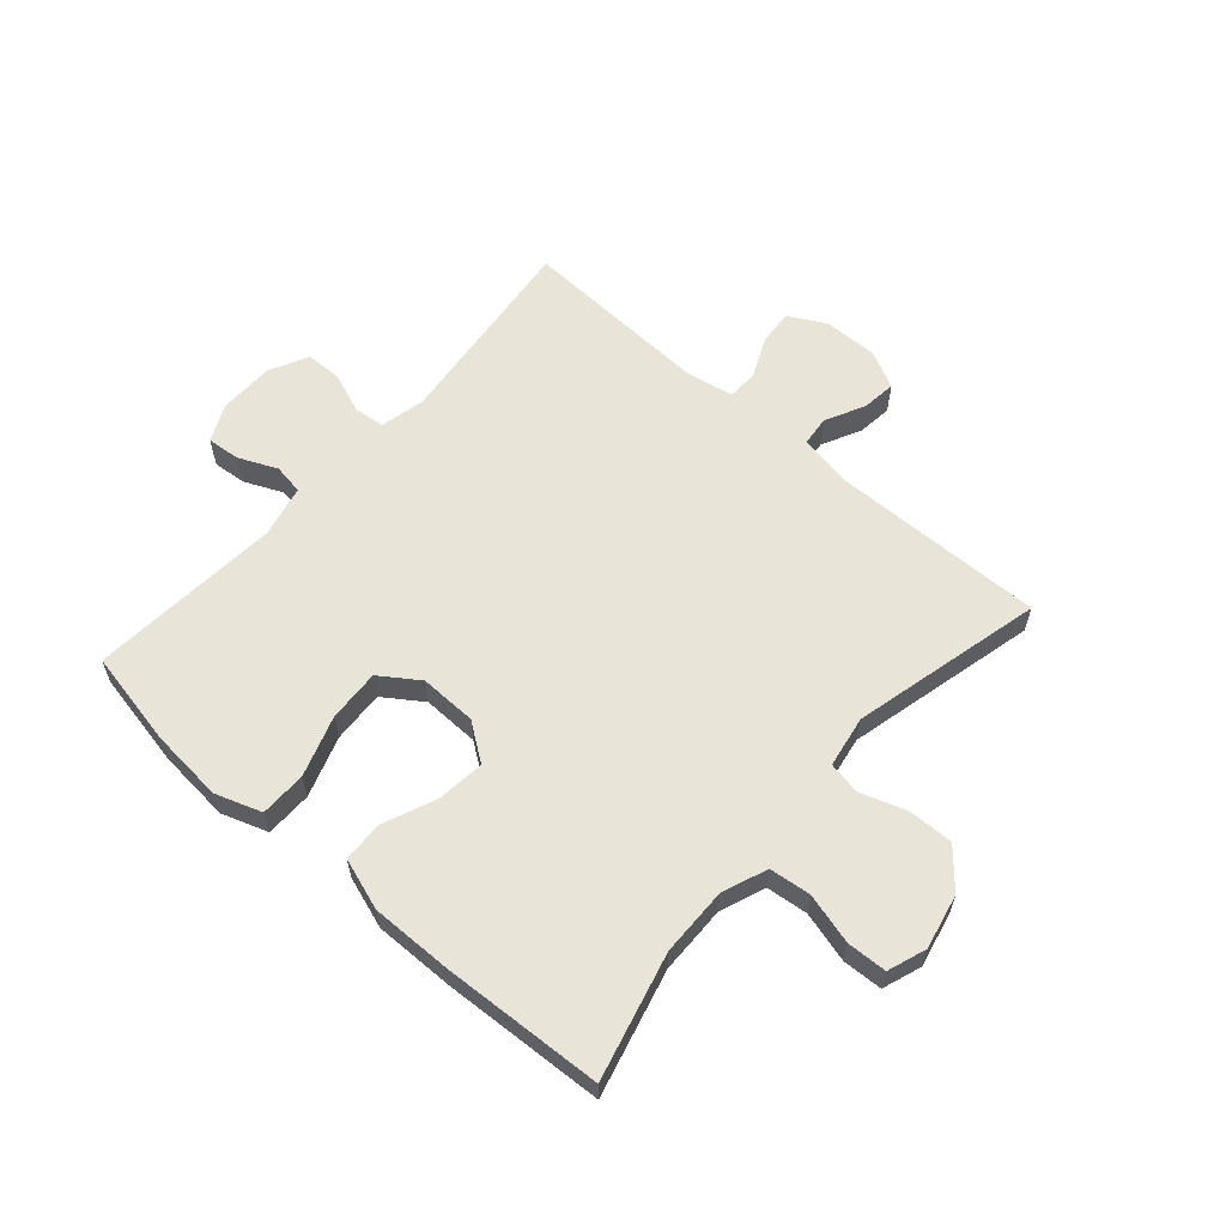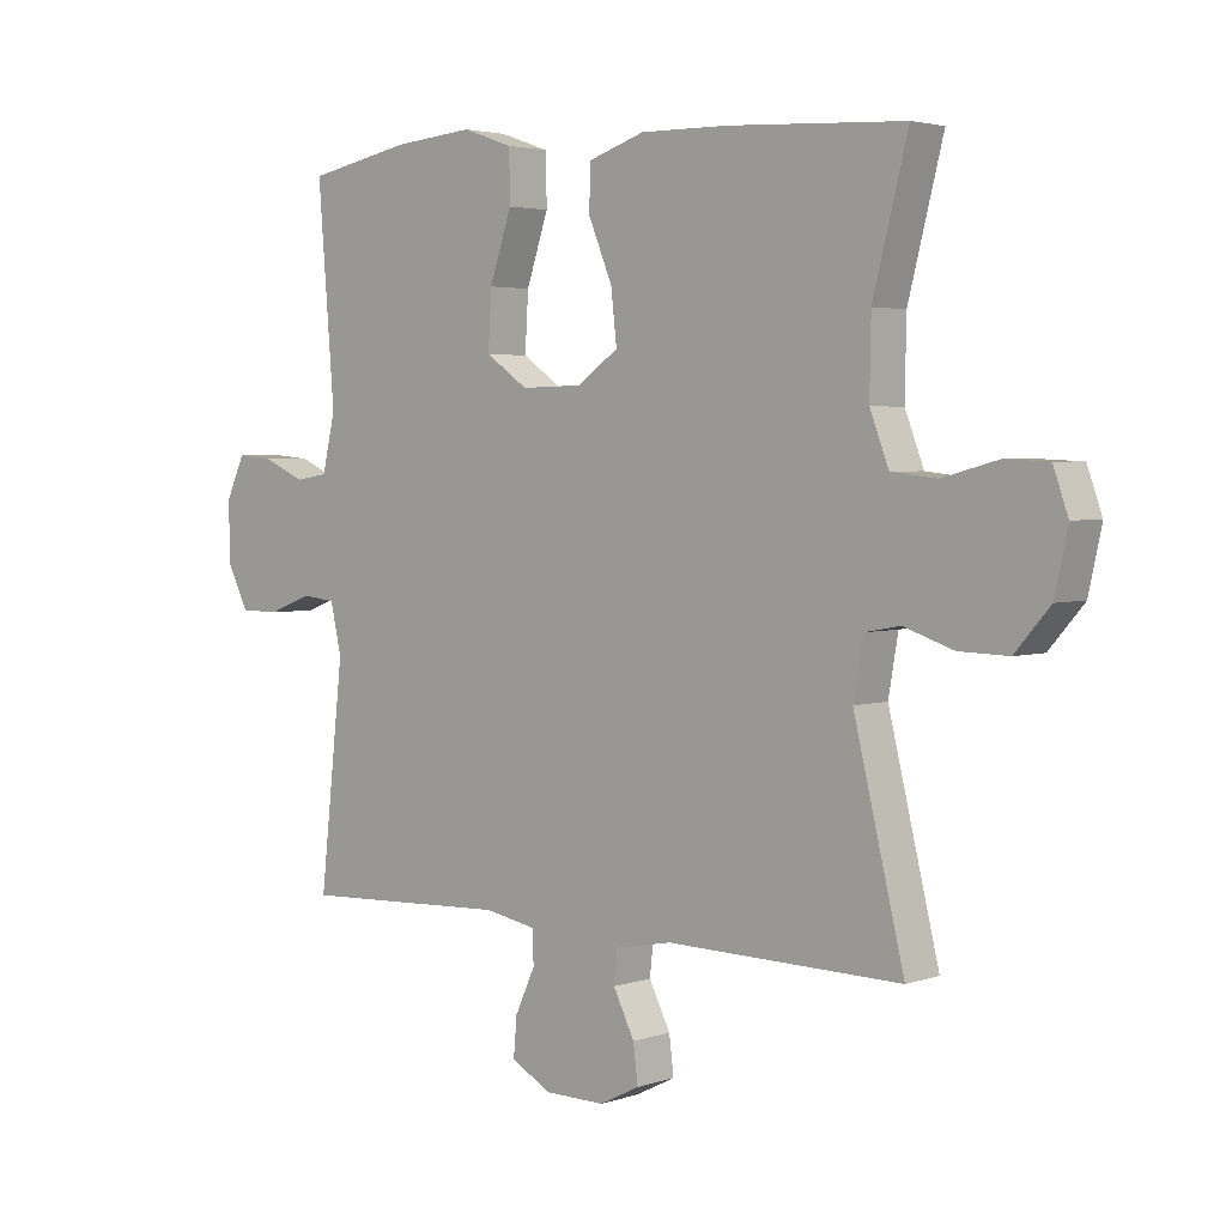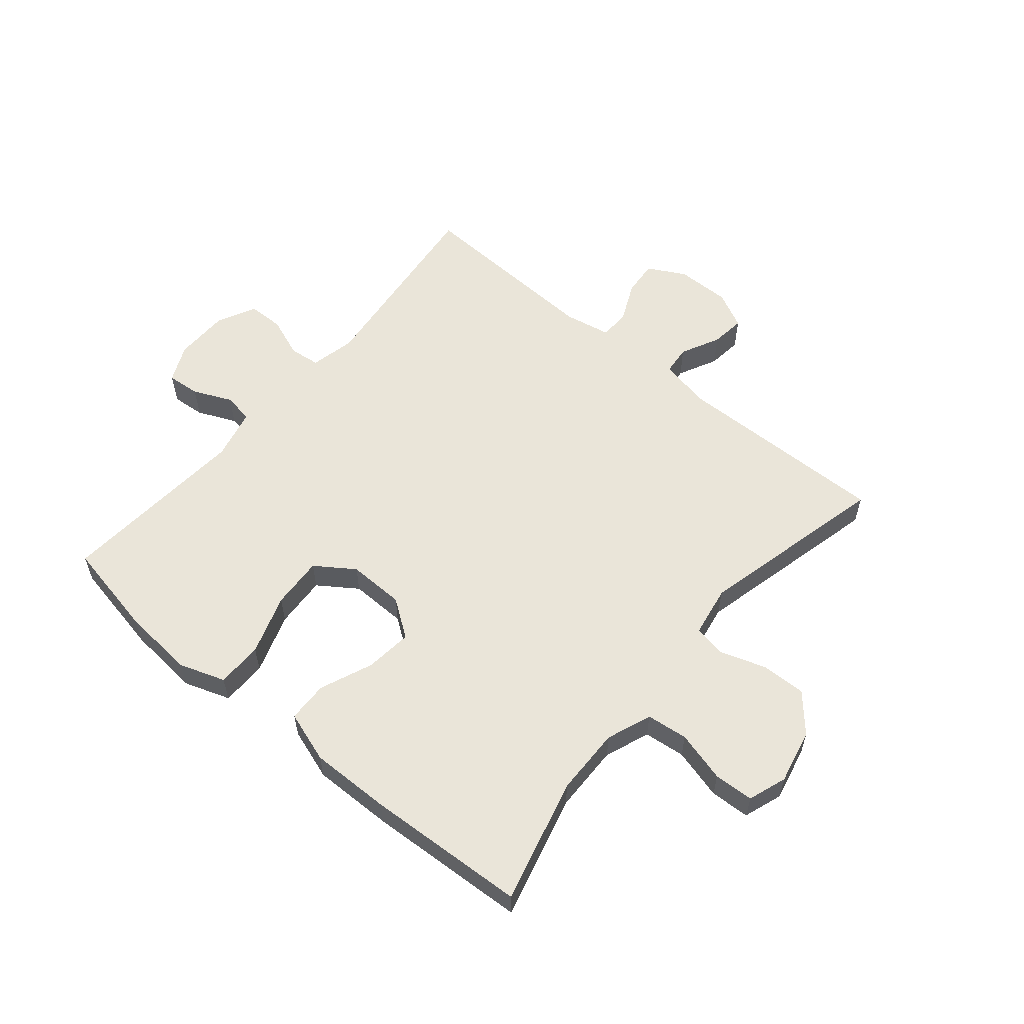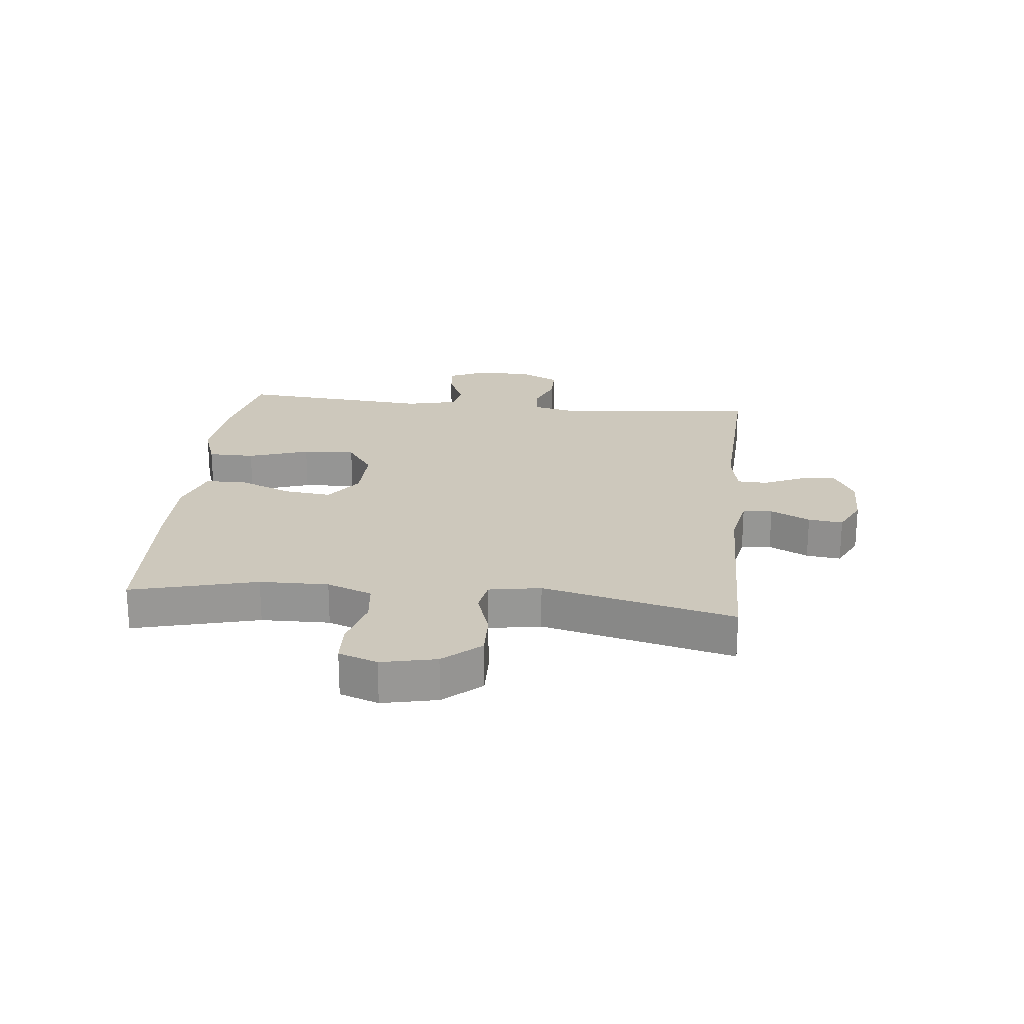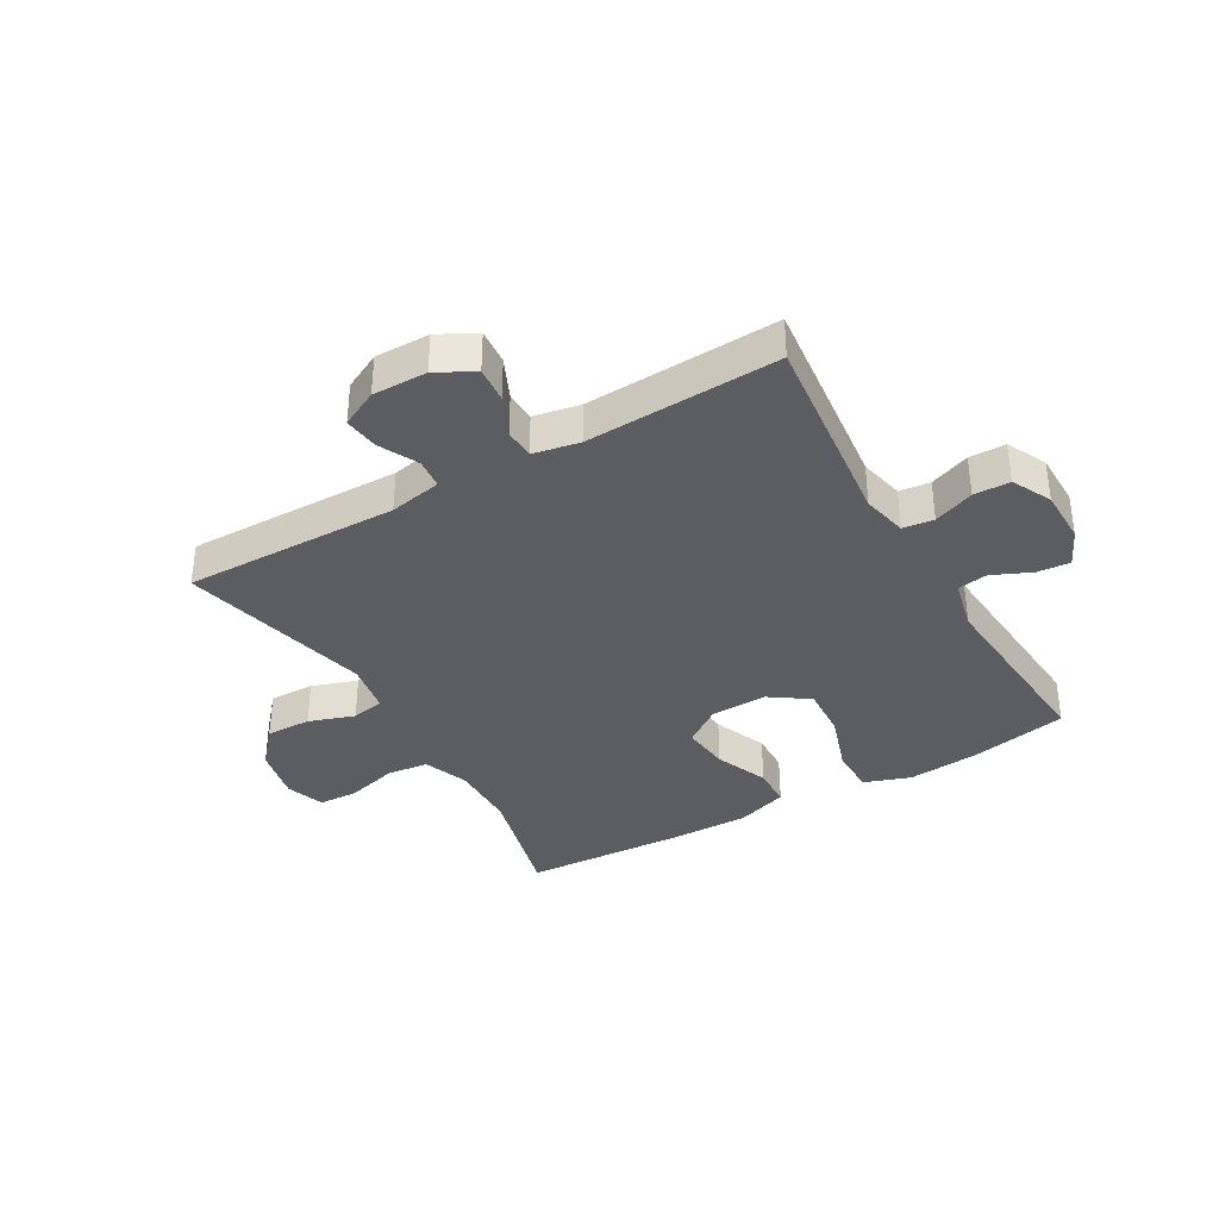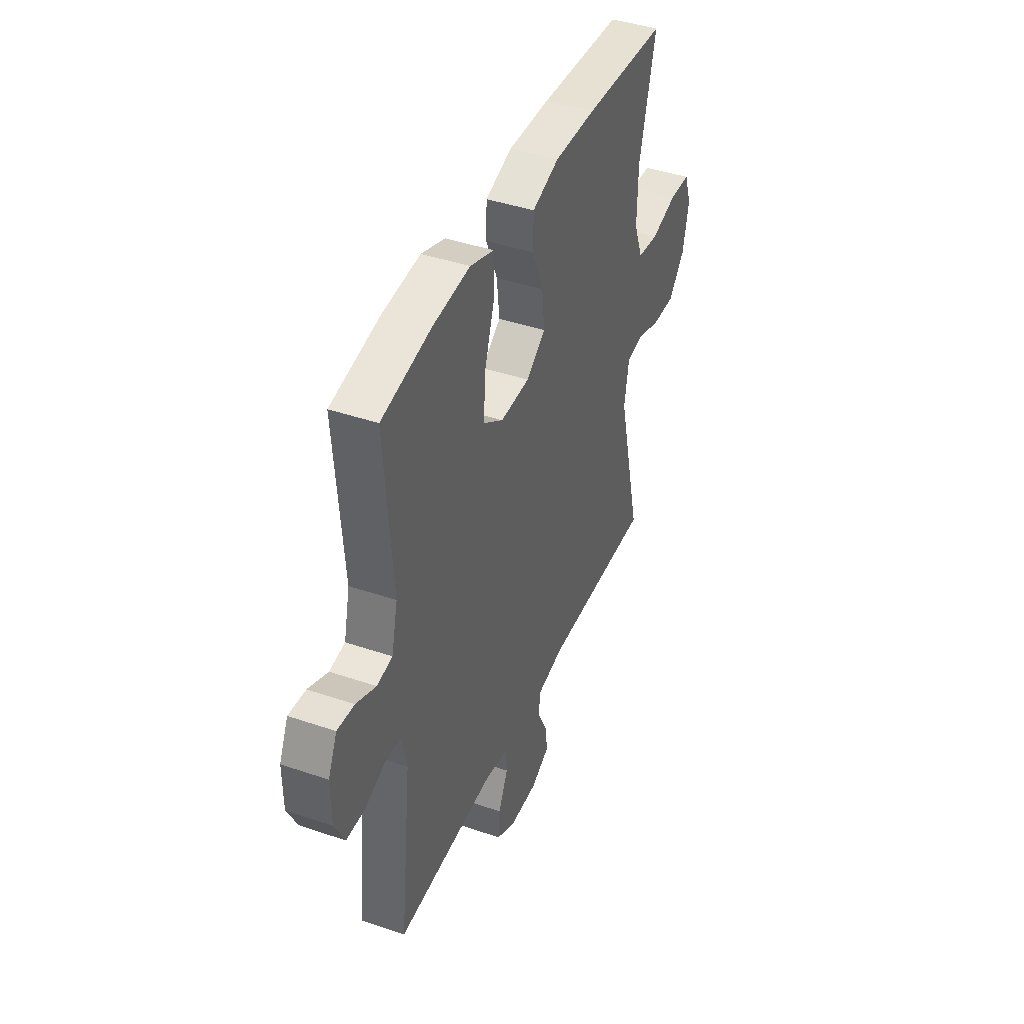
<metadata>
{"format":"obj","ext":"obj","renderer":"f3d","projection":"perspective","resolution":1024,"background":"white","views":[{"elev":60.5,"azim":41.3,"up":"+Y"},{"elev":3.3,"azim":41.7,"up":"+Z"},{"elev":57.8,"azim":39.9,"up":"+Y"},{"elev":22.2,"azim":96.0,"up":"+Y"},{"elev":-36.4,"azim":-150.0,"up":"+Y"},{"elev":42.1,"azim":-67.7,"up":"+Z"}]}
</metadata>
<code>
v -0.5 0.07 -0.5
v -0.463 0.07 -0.163
v -0.48 0.07 -0.087
v -0.532 0.07 -0.081
v -0.6 0.07 -0.107
v -0.661 0.07 -0.106
v -0.694 0.07 -0.04
v -0.695 0.07 0.052
v -0.666 0.07 0.115
v -0.61 0.07 0.11
v -0.545 0.07 0.081
v -0.494 0.07 0.089
v -0.474 0.07 0.176
v -0.5 0.07 0.5
v -0.338 0.07 0.532
v -0.215 0.07 0.543
v -0.137 0.07 0.516
v -0.136 0.07 0.438
v -0.17 0.07 0.336
v -0.175 0.07 0.248
v -0.11 0.07 0.203
v -0.014 0.07 0.205
v 0.049 0.07 0.25
v 0.04 0.07 0.33
v 0.003 0.07 0.419
v 0.005 0.07 0.488
v 0.092 0.07 0.517
v 0.228 0.07 0.515
v 0.5 0.07 0.5
v 0.446 0.07 0.289
v 0.444 0.07 0.174
v 0.473 0.07 0.098
v 0.543 0.07 0.09
v 0.629 0.07 0.113
v 0.696 0.07 0.11
v 0.719 0.07 0.045
v 0.699 0.07 -0.047
v 0.645 0.07 -0.109
v 0.569 0.07 -0.107
v 0.492 0.07 -0.081
v 0.437 0.07 -0.091
v 0.422 0.07 -0.178
v 0.5 0.07 -0.5
v 0.138 0.07 -0.493
v 0.05 0.07 -0.51
v 0.045 0.07 -0.56
v 0.078 0.07 -0.626
v 0.085 0.07 -0.684
v 0.023 0.07 -0.715
v -0.069 0.07 -0.714
v -0.132 0.07 -0.68
v -0.127 0.07 -0.62
v -0.096 0.07 -0.552
v -0.098 0.07 -0.501
v -0.177 0.07 -0.486
v -0.5 0 -0.5
v -0.463 0 -0.163
v -0.48 0 -0.087
v -0.532 0 -0.081
v -0.6 0 -0.107
v -0.661 0 -0.106
v -0.694 0 -0.04
v -0.695 0 0.052
v -0.666 0 0.115
v -0.61 0 0.11
v -0.545 0 0.081
v -0.494 0 0.089
v -0.474 0 0.176
v -0.5 0 0.5
v -0.338 0 0.532
v -0.215 0 0.543
v -0.137 0 0.516
v -0.136 0 0.438
v -0.17 0 0.336
v -0.175 0 0.248
v -0.11 0 0.203
v -0.014 0 0.205
v 0.049 0 0.25
v 0.04 0 0.33
v 0.003 0 0.419
v 0.005 0 0.488
v 0.092 0 0.517
v 0.228 0 0.515
v 0.5 0 0.5
v 0.446 0 0.289
v 0.444 0 0.174
v 0.473 0 0.098
v 0.543 0 0.09
v 0.629 0 0.113
v 0.696 0 0.11
v 0.719 0 0.045
v 0.699 0 -0.047
v 0.645 0 -0.109
v 0.569 0 -0.107
v 0.492 0 -0.081
v 0.437 0 -0.091
v 0.422 0 -0.178
v 0.5 0 -0.5
v 0.138 0 -0.493
v 0.05 0 -0.51
v 0.045 0 -0.56
v 0.078 0 -0.626
v 0.085 0 -0.684
v 0.023 0 -0.715
v -0.069 0 -0.714
v -0.132 0 -0.68
v -0.127 0 -0.62
v -0.096 0 -0.552
v -0.098 0 -0.501
v -0.177 0 -0.486
f 51 52 53
f 50 51 53
f 49 50 53
f 48 49 53
f 47 48 53
f 46 47 53
f 45 46 53 54
f 44 45 54 55
f 42 43 44 55
f 38 39 40
f 37 38 40
f 36 37 40
f 35 36 40
f 34 35 40
f 33 34 40
f 32 33 40 41
f 31 32 41
f 55 1 2
f 42 55 2
f 41 42 2
f 31 41 2
f 30 31 2
f 28 29 30
f 27 28 30
f 26 27 30
f 25 26 30
f 24 25 30
f 17 18 19
f 16 17 19
f 15 16 19
f 14 15 19
f 13 14 19
f 12 13 19 20
f 9 10 11
f 8 9 11
f 7 8 11
f 6 7 11
f 5 6 11
f 4 5 11
f 3 4 11 12
f 12 20 21
f 3 12 21
f 2 3 21
f 23 24 30
f 22 23 30 2
f 2 21 22
f 108 107 106
f 108 106 105
f 108 105 104
f 108 104 103
f 108 103 102
f 108 102 101
f 109 108 101 100
f 110 109 100 99
f 110 99 98 97
f 95 94 93
f 95 93 92
f 95 92 91
f 95 91 90
f 95 90 89
f 95 89 88
f 96 95 88 87
f 96 87 86
f 57 56 110
f 57 110 97
f 57 97 96
f 57 96 86
f 57 86 85
f 85 84 83
f 85 83 82
f 85 82 81
f 85 81 80
f 85 80 79
f 74 73 72
f 74 72 71
f 74 71 70
f 74 70 69
f 74 69 68
f 75 74 68 67
f 66 65 64
f 66 64 63
f 66 63 62
f 66 62 61
f 66 61 60
f 66 60 59
f 67 66 59 58
f 76 75 67
f 76 67 58
f 76 58 57
f 85 79 78
f 57 85 78 77
f 77 76 57
f 1 56 57 2
f 2 57 58 3
f 3 58 59 4
f 4 59 60 5
f 5 60 61 6
f 6 61 62 7
f 7 62 63 8
f 8 63 64 9
f 9 64 65 10
f 10 65 66 11
f 11 66 67 12
f 12 67 68 13
f 13 68 69 14
f 14 69 70 15
f 15 70 71 16
f 16 71 72 17
f 17 72 73 18
f 18 73 74 19
f 19 74 75 20
f 20 75 76 21
f 21 76 77 22
f 22 77 78 23
f 23 78 79 24
f 24 79 80 25
f 25 80 81 26
f 26 81 82 27
f 27 82 83 28
f 28 83 84 29
f 29 84 85 30
f 30 85 86 31
f 31 86 87 32
f 32 87 88 33
f 33 88 89 34
f 34 89 90 35
f 35 90 91 36
f 36 91 92 37
f 37 92 93 38
f 38 93 94 39
f 39 94 95 40
f 40 95 96 41
f 41 96 97 42
f 42 97 98 43
f 43 98 99 44
f 44 99 100 45
f 45 100 101 46
f 46 101 102 47
f 47 102 103 48
f 48 103 104 49
f 49 104 105 50
f 50 105 106 51
f 51 106 107 52
f 52 107 108 53
f 53 108 109 54
f 54 109 110 55
f 55 110 56 1

</code>
